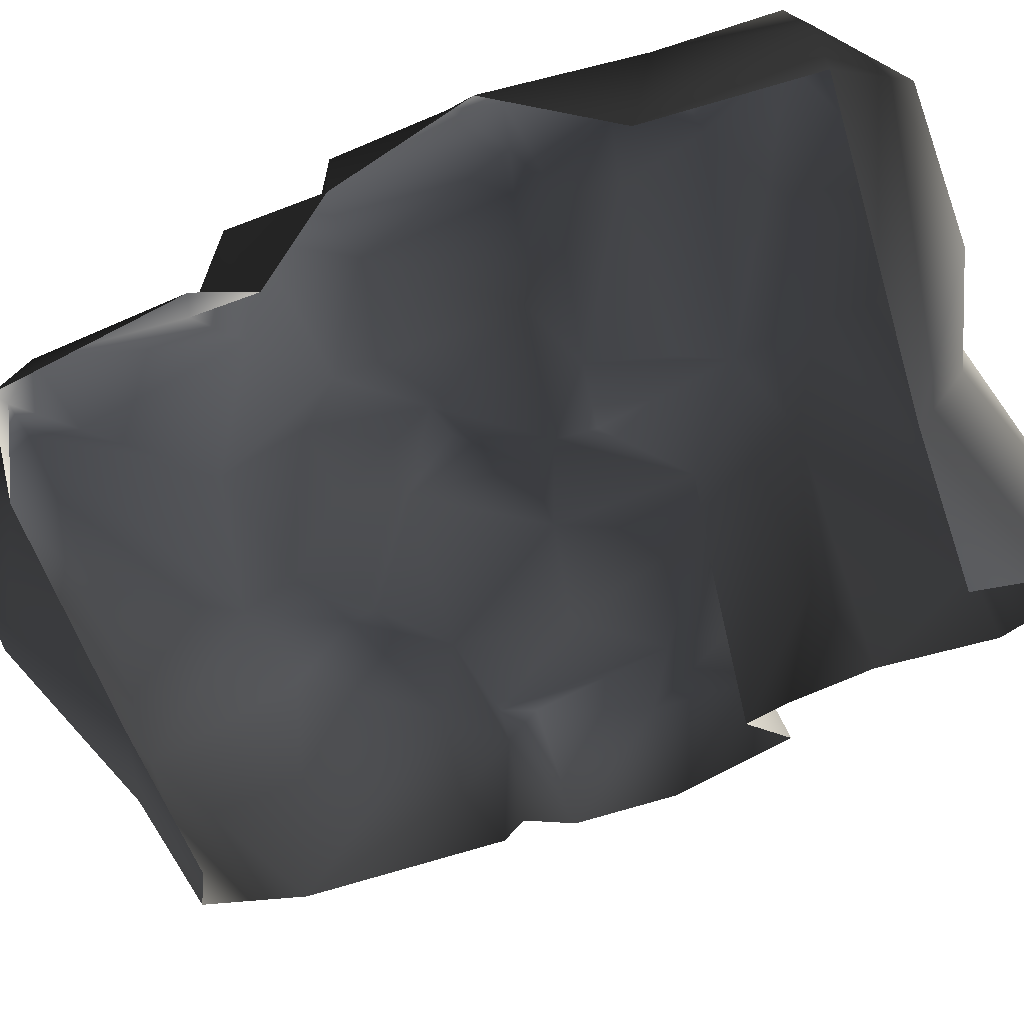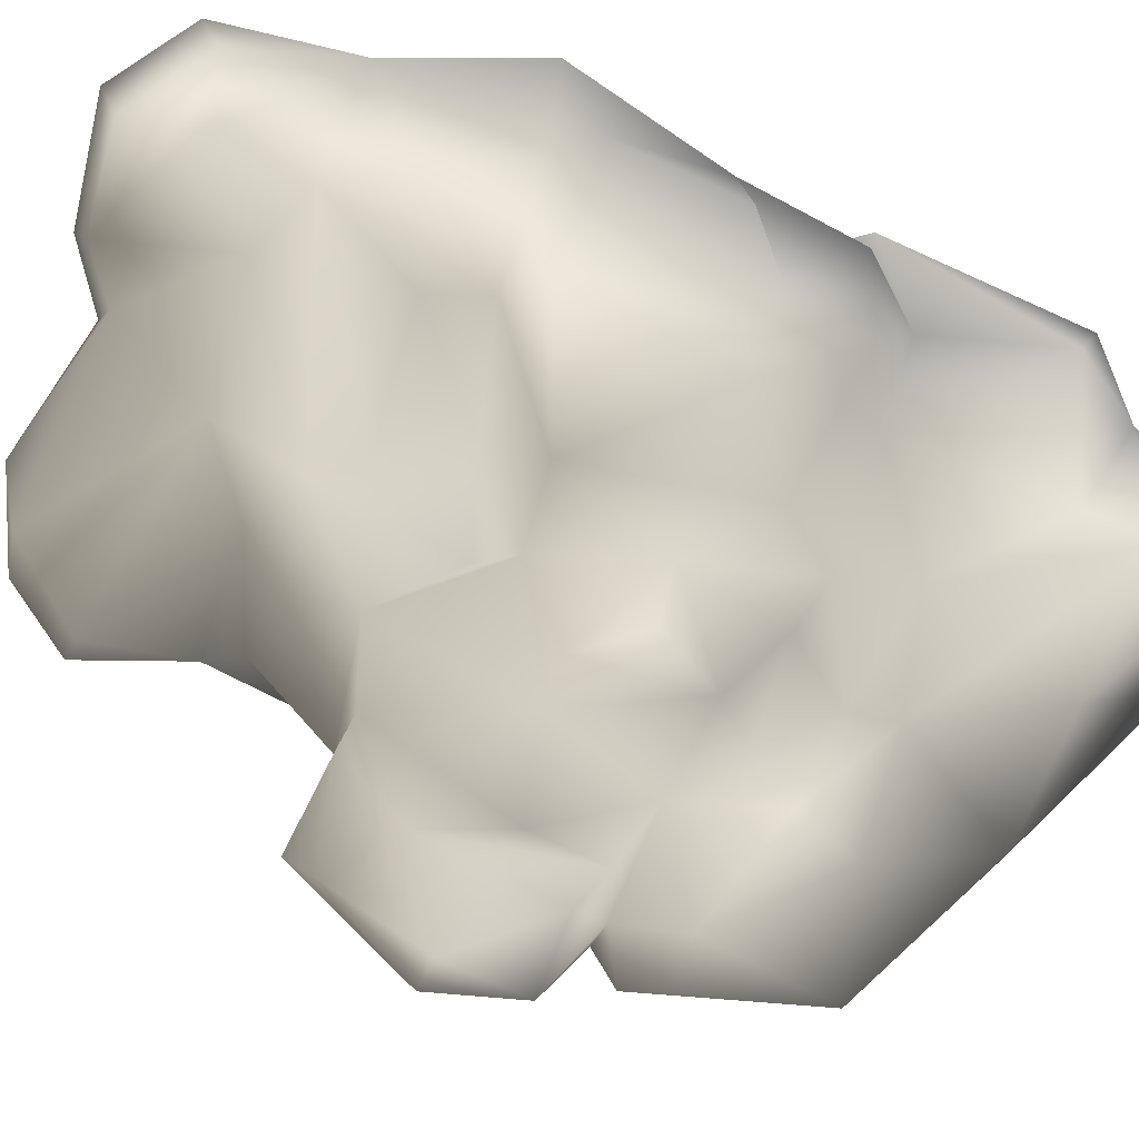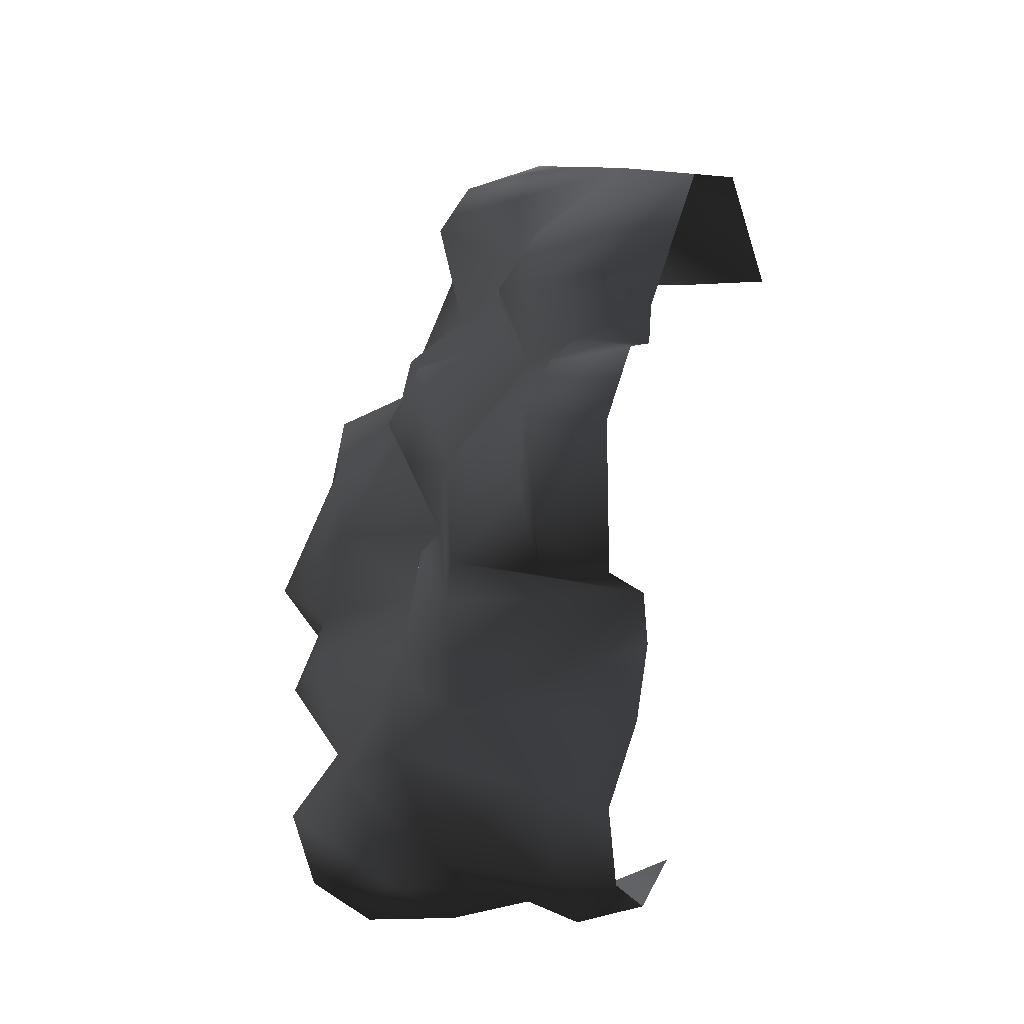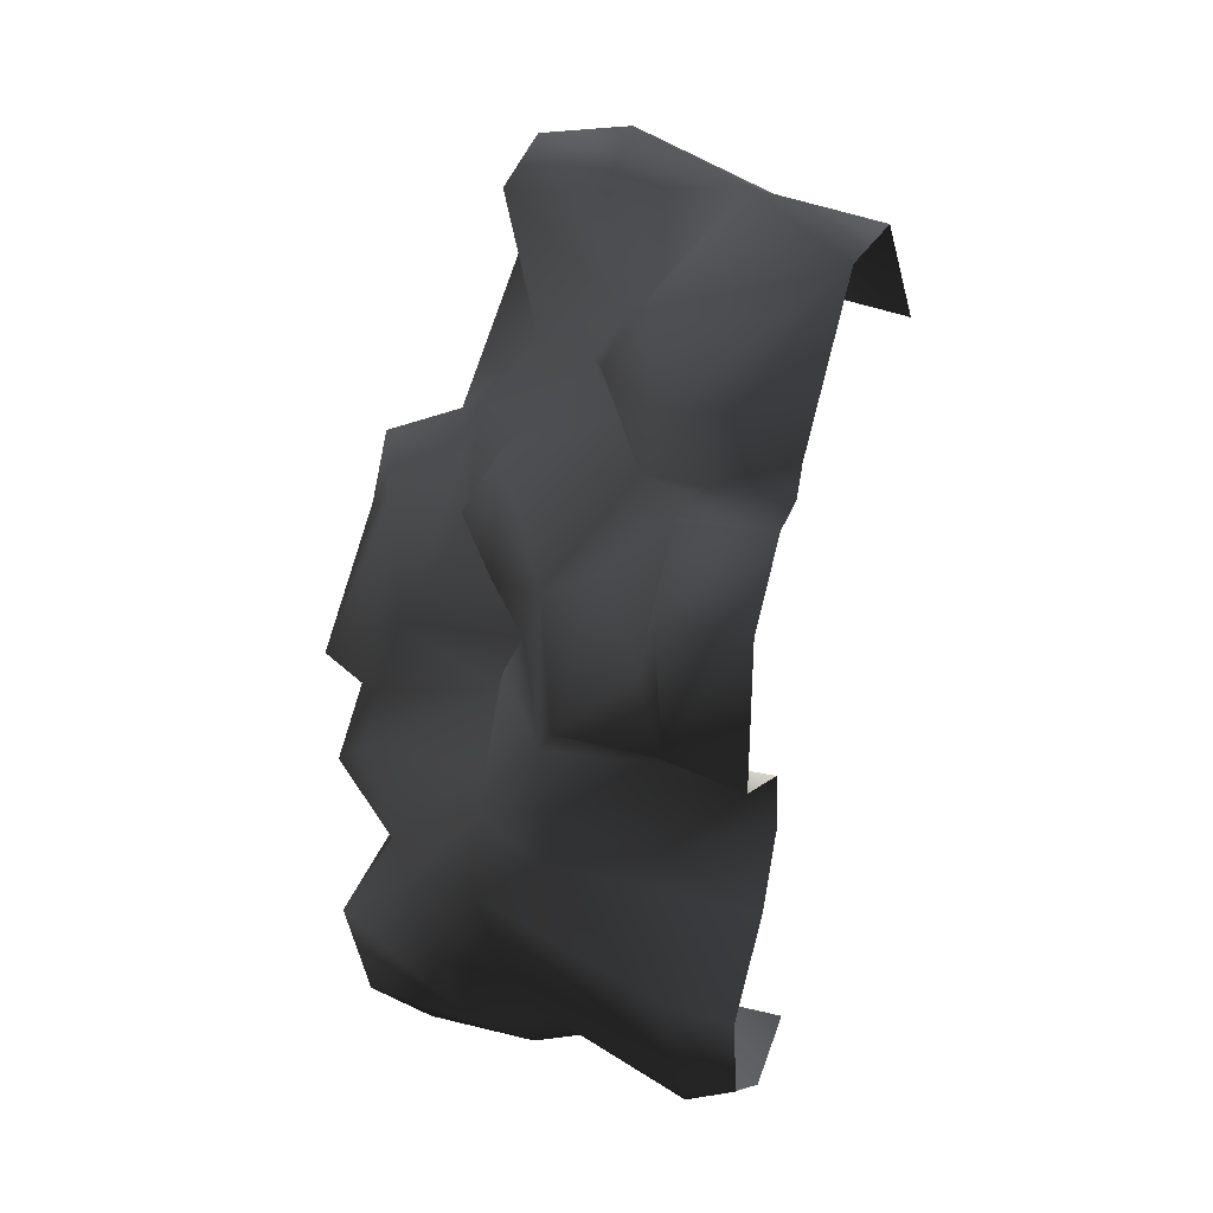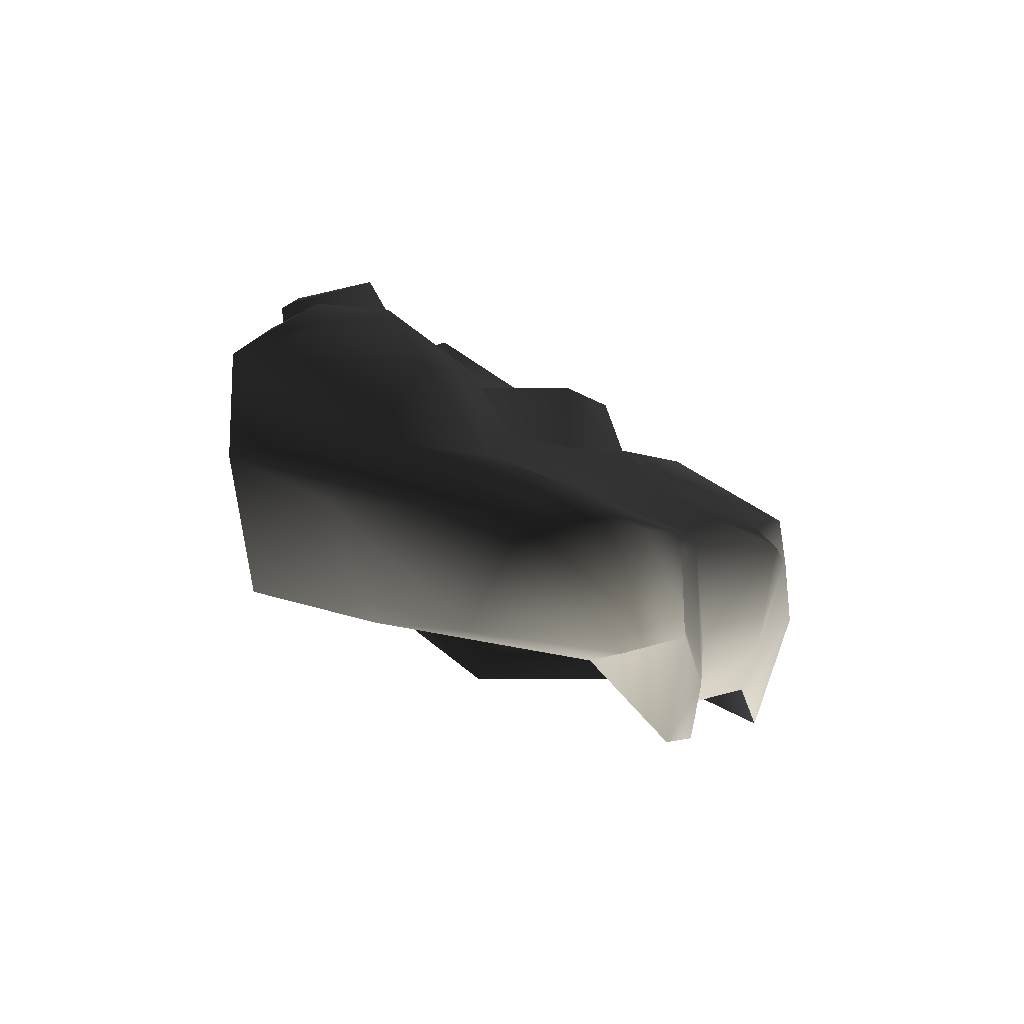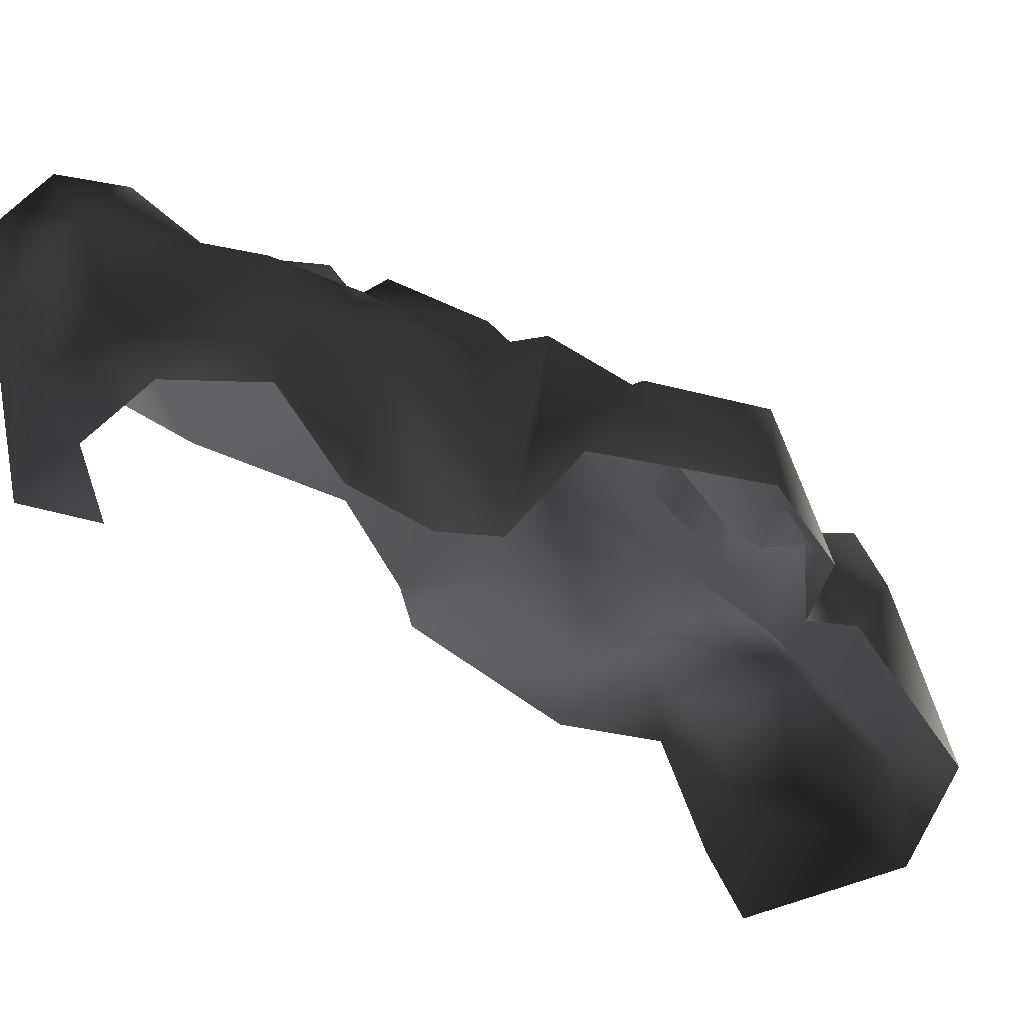
<metadata>
{"format":"obj","ext":"obj","renderer":"f3d","projection":"perspective","resolution":1024,"background":"white","views":[{"elev":-29.1,"azim":118.3,"up":"+Y"},{"elev":71.8,"azim":-67.7,"up":"+Y"},{"elev":-14.8,"azim":-82.2,"up":"+Z"},{"elev":5.1,"azim":-87.2,"up":"+Z"},{"elev":78.7,"azim":68.6,"up":"+Z"},{"elev":-32.5,"azim":-127.6,"up":"+Y"}]}
</metadata>
<code>
v 0.576 -0.3053 4.209
v 1.598 1.41 5.113
v 2.32 0.4993 4.463
v 3.104 1.771 4.83
v 2.159 2.402 5.099
v 0.174 0.2649 4.398
v 1.105 1.665 4.454
v 0.5109 1.399 3.223
v -0.5826 1.168 3.326
v -1.336 -0.6645 3.609
v -1.58 1.05 2.321
v -0.2345 -1.049 4.023
v 0.9735 -1.335 3.191
v 1.773 -0.2903 3.497
v 2.97 1.529 4.03
v -0.4946 1.62 2.699
v -0.7213 1.248 1.715
v -1.666 0.6436 1.644
v -1.267 0.7574 1.515
v -1.418 1.598 0.8467
v -1.688 1.231 -0.02039
v -1.711 0.9084 1.372
v -2.347 -0.01457 1.295
v -1.744 -0.1638 1.529
v -2.513 1.066 0.5367
v -1.171 2.034 -0.6466
v -0.6471 2.189 0.624
v -0.1454 2.594 1.913
v -0.4576 2.212 -0.8952
v 0.3651 2.428 0.09156
v -1.286 1.052 -0.8422
v -2.273 1 -0.5819
v -2.09 0.257 -1.028
v -2.674 0.2109 0.4079
v -1.084 -0.01411 -1.025
v -0.5169 2.14 -1.48
v 0.192 2.867 -1.599
v 0.1074 2.593 -0.2122
v 0.9571 2.727 -0.501
v 0.541 2.82 -1.215
v 1.42 4.111 -1.126
v 2.01 3.931 -2.209
v 1.387 3.692 -2.506
v 1.936 4.45 -2.947
v 1.237 3.154 -3.846
v 0.9878 2.509 -3.632
v 3.062 4.033 -2.219
v 2.165 4.518 -1.382
v 2.688 4.34 -0.6442
v 3.857 3.497 -1.016
v 3.283 3.173 -2.135
v 1.646 4.033 -0.6086
v 0.749 3.668 0.1844
v 0.5956 2.978 1.238
v 1.261 3.098 1.857
v -0.3133 2.671 0.7122
v 1.777 3.924 1.311
v 1.787 4.589 -0.2241
v 0.05769 2.987 1.316
v 0.9272 2.896 2.359
v 1.33 2.344 2.996
v 0.3344 1.738 2.79
v 0.6027 2.301 2.206
v -0.1199 1.462 2.219
v 2.058 3.184 2.295
v 2.266 2.611 3.899
v 3.54 2.52 3.474
v 3.004 2.874 2.246
v 2.357 4.014 2.058
v 3.893 2.42 1.63
v 3.95 1.973 3.539
v 3.304 3.425 1.727
v 3.491 2.522 1.191
v 3.098 2.477 4.056
v 2.177 2.767 4.547
v 3.533 3.288 0.5478
v 2.457 4.177 1.302
v 3.104 1.771 4.83
v 2.97 1.529 4.03
v 3.027 4.051 0.8643
v 3.095 4.102 -0.3326
v 3.533 3.288 0.5478
v -0.0009212 0.1302 -4.211
v -0.001207 0.8318 -4.372
v -0.8016 0.3397 -4.057
v 1.205 1.475 -3.997
v 1.812 0.6832 -3.811
v 1.501 2.42 -4.201
v 2.276 3.567 -4.154
v 2.912 3.42 -3.689
v 1.865 4.154 -3.754
v 2.524 4.487 -3.168
v 2.954 3.874 -3.576
v 2.276 3.567 -4.154
v 0.5234 -0.1061 -3.666
v 2.912 3.42 -3.689
v 0.3268 2.927 -2.46
v -0.5802 0.9709 -4.014
v -1.224 1.017 -3.141
v -0.1434 2.214 -2.031
v -0.8013 0.1001 -2.347
v -0.8405 1.052 -1.814
v -0.833 -0.02985 -1.526
v -1.271 0.3653 -3.319
v -1.989 -0.2081 1.864
v -1.935 0.3588 2.302
g Cliff2_(1)_1353_370
f 1 3 2
f 4 2 3
f 4 5 2
f 2 6 1
f 2 7 6
f 2 5 7
f 6 7 8
f 9 6 8
f 6 9 10
f 11 10 9
f 6 10 12
f 12 1 6
f 1 12 13
f 14 1 13
f 3 1 14
f 15 4 3
f 15 3 14
f 16 9 8
f 9 16 11
f 16 17 11
f 17 18 11
f 18 17 19
f 17 20 19
f 21 19 20
f 19 21 22
f 19 22 18
f 18 22 23
f 24 18 23
f 23 22 25
f 21 25 22
f 20 26 21
f 20 27 26
f 27 20 17
f 28 27 17
f 29 26 27
f 29 27 30
f 26 31 21
f 21 31 25
f 31 32 25
f 32 31 33
f 32 33 34
f 25 32 34
f 34 23 25
f 31 35 33
f 26 35 31
f 26 29 35
f 29 36 35
f 29 37 36
f 37 29 38
f 38 29 30
f 39 37 38
f 39 38 30
f 39 40 37
f 40 39 41
f 41 42 40
f 37 40 42
f 37 42 43
f 44 43 42
f 43 44 45
f 43 45 46
f 44 42 47
f 42 48 47
f 41 48 42
f 47 48 49
f 50 47 49
f 50 51 47
f 52 41 39
f 49 48 52
f 41 52 48
f 53 52 39
f 53 39 30
f 30 54 53
f 55 53 54
f 30 56 54
f 57 53 55
f 58 53 57
f 53 58 52
f 52 58 49
f 54 56 59
f 55 54 60
f 55 60 61
f 60 62 61
f 63 60 54
f 60 63 62
f 63 64 62
f 64 16 62
f 28 63 54
f 64 63 28
f 56 28 59
f 54 59 28
f 61 65 55
f 61 66 65
f 65 66 67
f 68 65 67
f 69 65 68
f 70 68 67
f 71 70 67
f 72 69 68
f 70 73 68
f 72 68 73
f 66 74 67
f 74 71 67
f 66 75 74
f 73 76 72
f 76 77 72
f 77 69 72
f 61 75 66
f 75 61 8
f 69 55 65
f 8 7 75
f 5 74 75
f 5 75 7
f 5 78 74
f 78 79 74
f 79 71 74
f 62 8 61
f 62 16 8
f 57 77 58
f 80 58 77
f 81 58 80
f 82 81 80
f 77 82 80
f 82 50 81
f 49 58 81
f 81 50 49
f 69 57 55
f 69 77 57
f 17 16 64
f 64 28 17
f 28 56 27
f 27 56 30
f 83 85 84
f 86 83 84
f 83 86 87
f 46 86 84
f 45 86 46
f 86 45 88
f 88 87 86
f 89 87 88
f 88 45 89
f 87 89 90
f 91 89 45
f 44 91 45
f 92 91 44
f 91 92 93
f 47 93 92
f 44 47 92
f 94 91 93
f 95 83 87
f 96 94 93
f 51 93 47
f 51 96 93
f 97 46 98
f 99 97 98
f 100 97 99
f 100 99 101
f 102 100 101
f 102 101 103
f 85 99 98
f 101 99 104
f 104 99 85
f 35 102 103
f 97 43 46
f 37 43 97
f 37 97 100
f 36 37 100
f 36 100 102
f 35 36 102
f 85 98 84
f 84 98 46
f 105 18 24
f 106 18 105
f 105 10 106
f 10 11 106
f 11 18 106

</code>
